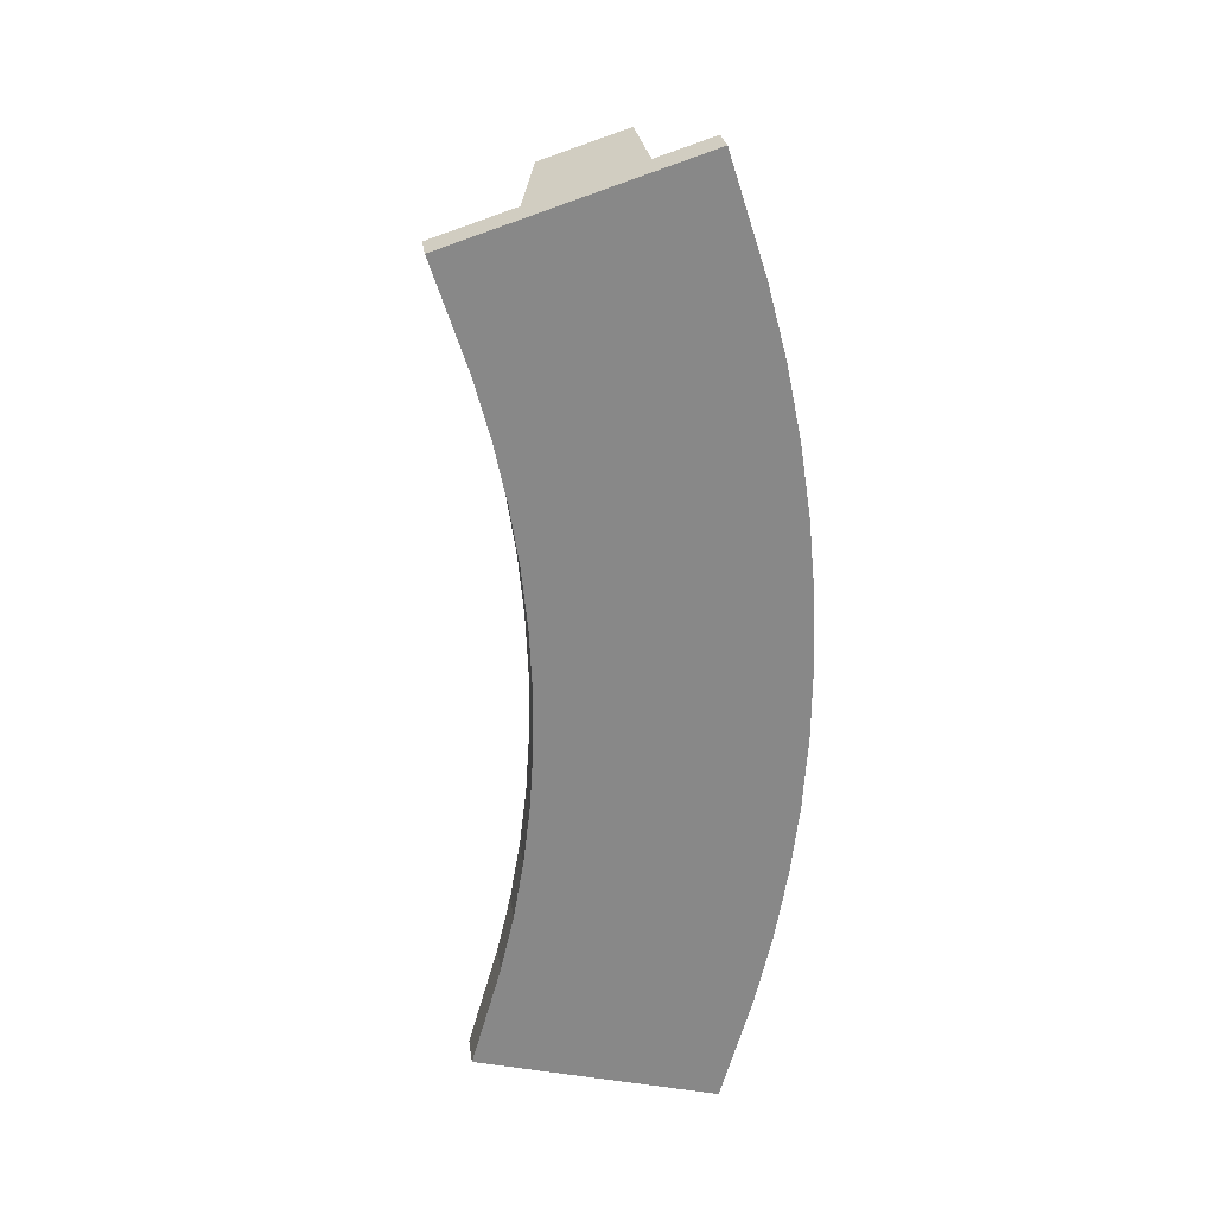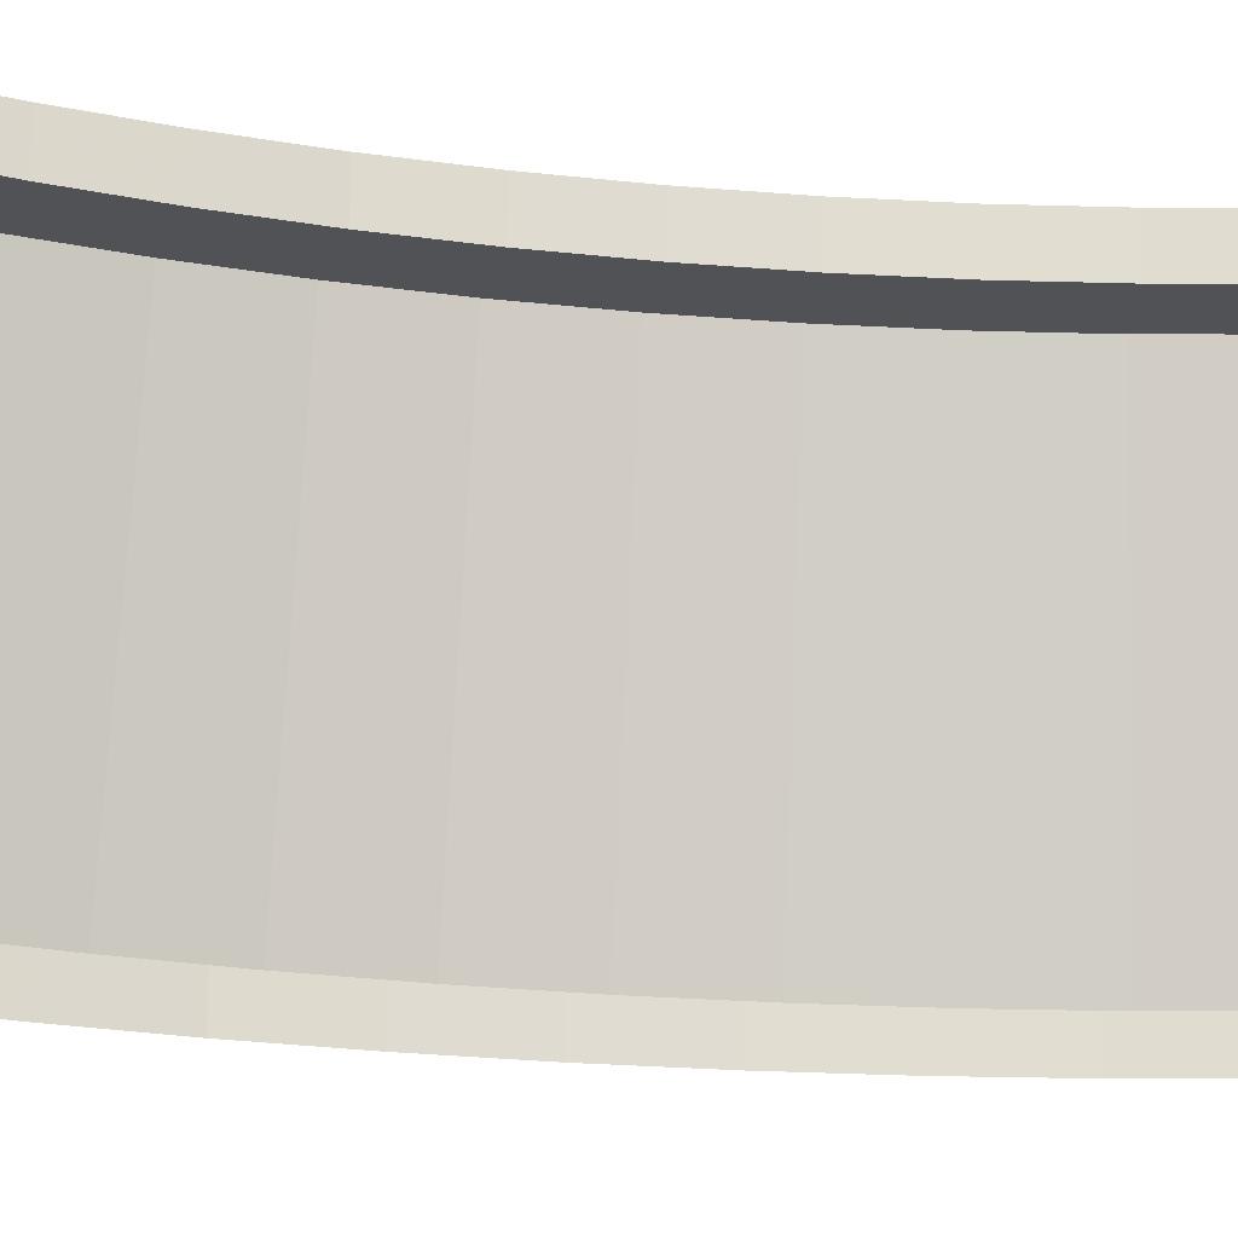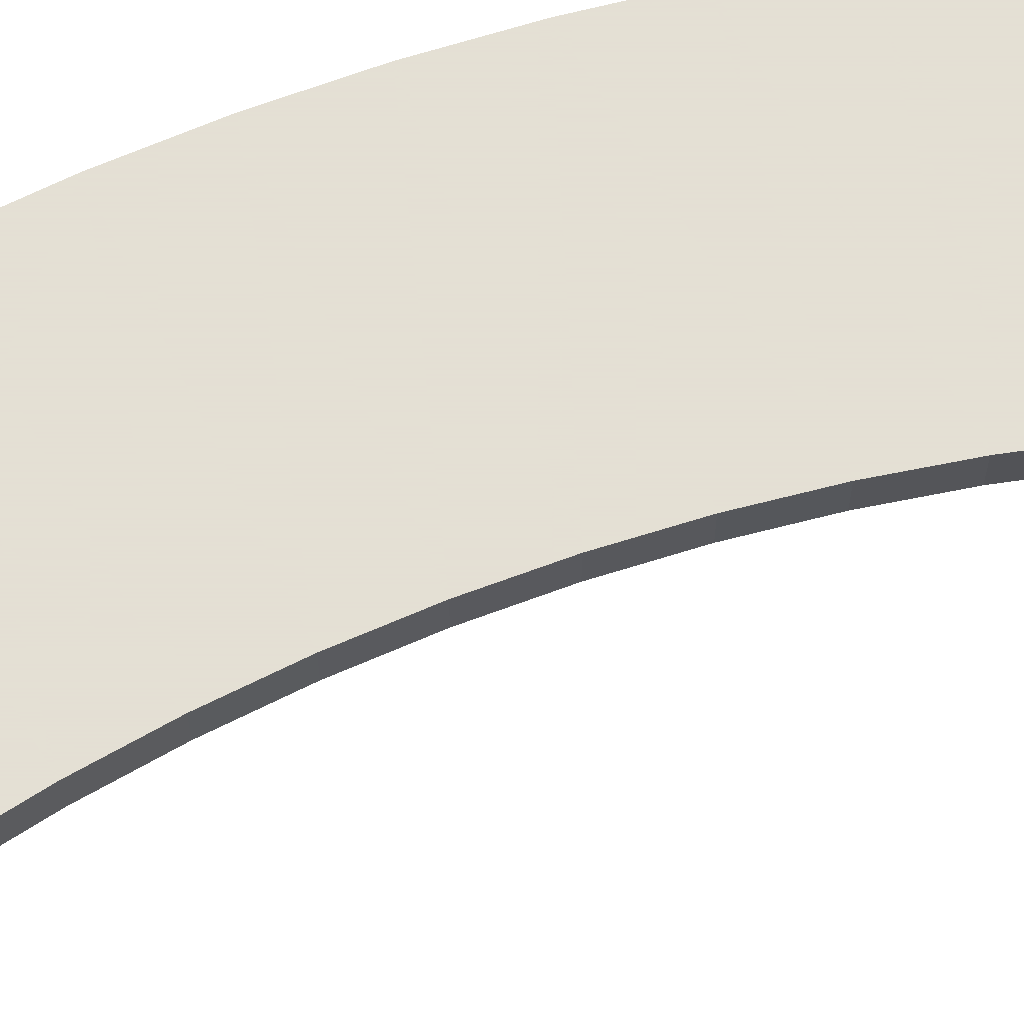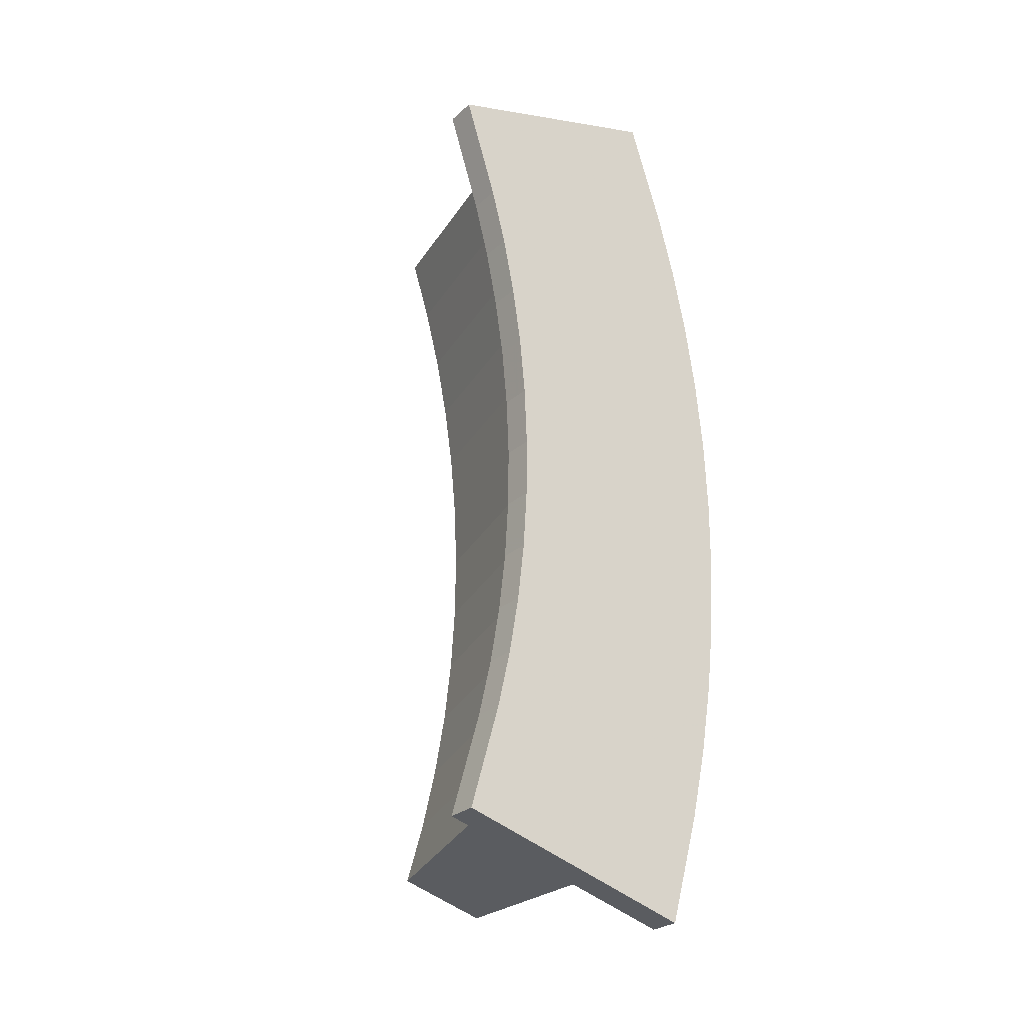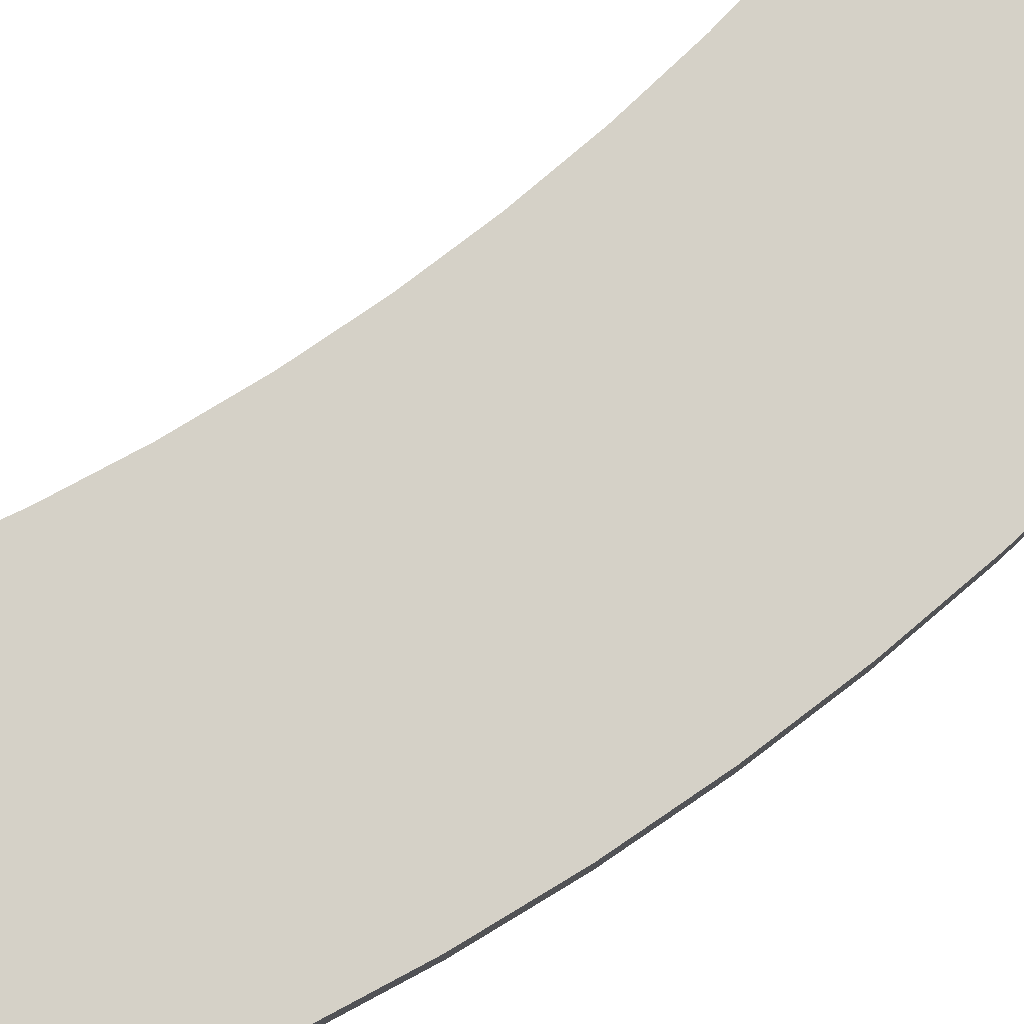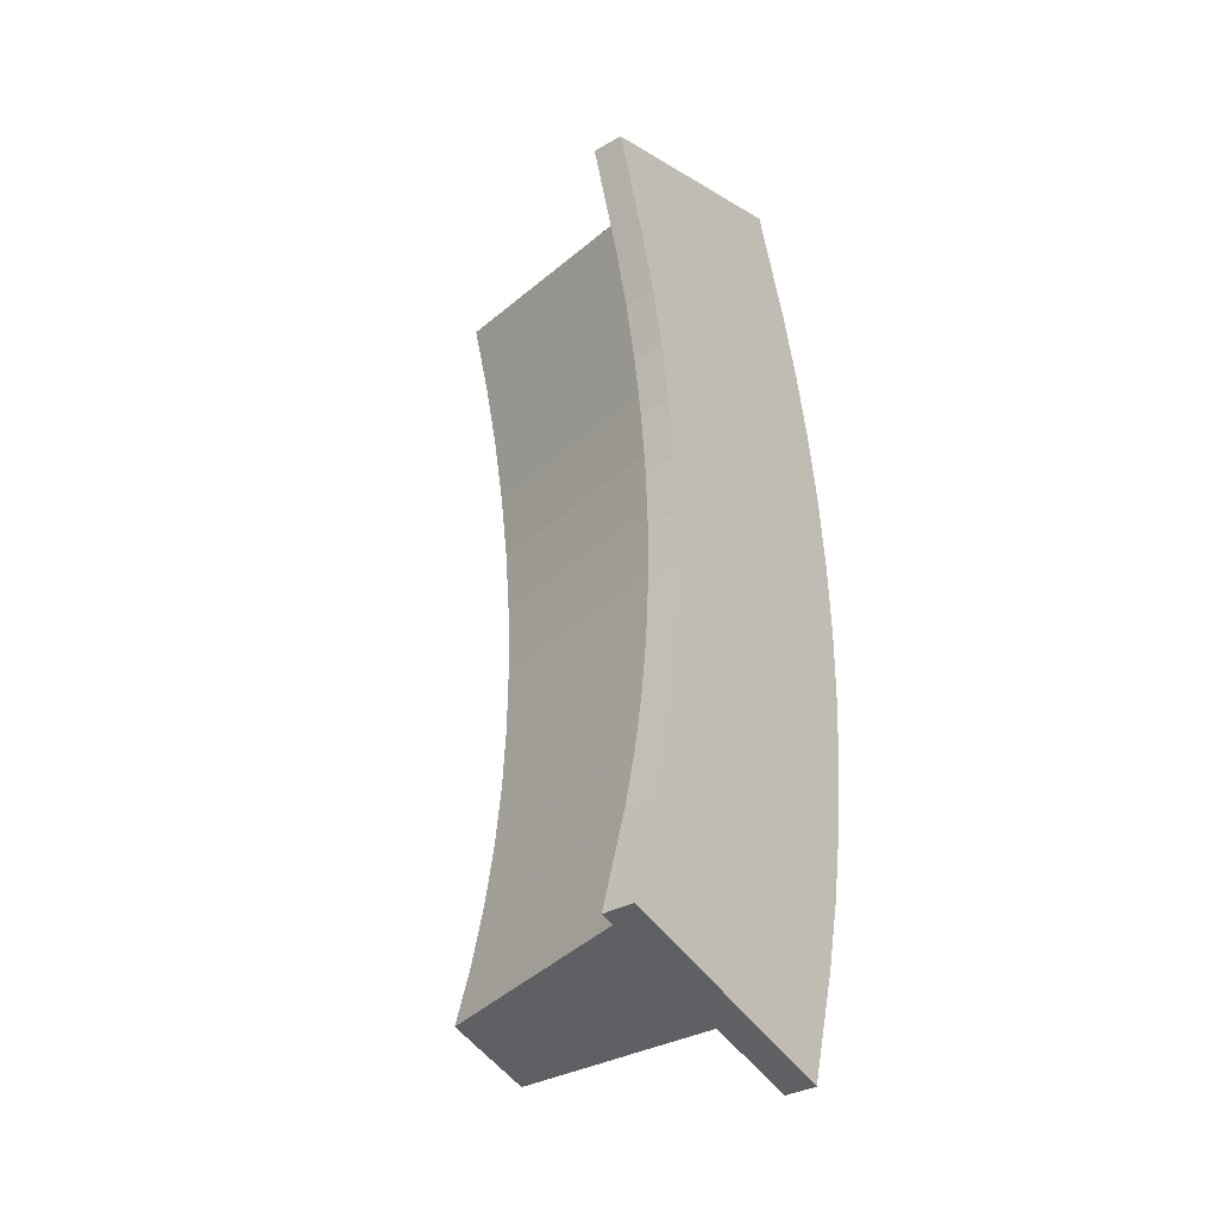
<metadata>
{"format":"obj","ext":"obj","renderer":"f3d","projection":"perspective","resolution":1024,"background":"white","views":[{"elev":27.6,"azim":171.8,"up":"+Z"},{"elev":-20.6,"azim":80.1,"up":"+Y"},{"elev":66.2,"azim":71.8,"up":"+Y"},{"elev":-27.1,"azim":143.3,"up":"+Z"},{"elev":79.5,"azim":-124.8,"up":"+Y"},{"elev":-34.2,"azim":127.7,"up":"+Z"}]}
</metadata>
<code>
o mesh1_mesh1-geometry
v -0.07331 0.1053 -0.3358
v -0.05538 -0.1354 -0.3989
v -0.07331 -0.1354 -0.3358
v -0.05538 0.1053 -0.3989
v -0.08837 0.1053 -0.2696
v -0.1171 0.1053 -0.347
v 0.03137 -0.1354 -0.3742
v -0.08837 -0.1354 -0.2696
v -0.1327 0.1053 -0.2784
v -0.08646 0.1053 -0.4547
v 0.0892 0.1053 -0.3578
v -0.09988 0.1053 -0.2026
v -0.1446 0.1053 -0.2091
v -0.1327 0.1354 -0.2784
v -0.1171 0.1354 -0.347
v 0.145 0.1053 -0.3888
v 0.0141 -0.1354 -0.3135
v -0.09988 -0.1354 -0.2026
v -0.1446 0.1354 -0.2091
v -0.08646 0.1354 -0.4547
v 0.145 0.1354 -0.3888
v 0.07237 0.1053 -0.2986
v -0.1078 0.1053 -0.1352
v -0.1528 0.1053 -0.1392
v -0.1528 0.1354 -0.1392
v 0.1161 0.1354 -0.2874
v 0.1034 0.1354 -0.2313
v 0.1161 0.1053 -0.2874
v 0.0001025 -0.1354 -0.252
v -0.1078 -0.1354 -0.1352
v 0.09364 0.1354 -0.1747
v 0.05909 0.1053 -0.2402
v -0.1121 0.1053 -0.06736
v -0.1572 0.1053 -0.06902
v -0.1572 0.1354 -0.06902
v 0.08694 0.1354 -0.1176
v 0.1034 0.1053 -0.2313
v 0.09364 0.1053 -0.1747
v -0.01059 -0.1354 -0.1897
v -0.1121 -0.1354 -0.06736
v 0.08694 0.1053 -0.1176
v 0.04894 0.1053 -0.1811
v -0.1128 0.1053 0.0005714
v -0.1579 0.1354 0.001331
v 0.08331 0.1354 -0.06021
v 0.08331 0.1053 -0.06021
v 0.04196 0.1053 -0.1216
v -0.01794 -0.1354 -0.1271
v -0.1128 -0.1354 0.0005714
v -0.1579 0.1053 0.001331
v 0.08274 0.1354 -0.002717
v 0.03817 0.1053 -0.06186
v -0.1098 0.1053 0.06845
v -0.1549 0.1354 0.07162
v 0.08524 0.1354 0.05472
v 0.08274 0.1053 -0.002717
v -0.02194 -0.1354 -0.06406
v -0.1098 -0.1354 0.06845
v -0.1549 0.1053 0.07162
v 0.08524 0.1053 0.05472
v 0.03758 0.1053 -0.001958
v -0.02256 -0.1354 -0.000946
v -0.1032 0.1053 0.1361
v -0.1481 0.1354 0.1416
v 0.0908 0.1354 0.1119
v 0.0908 0.1053 0.1119
v -0.1032 -0.1354 0.1361
v -0.1481 0.1053 0.1416
v 0.04019 0.1053 0.05789
v -0.01981 -0.1354 0.06211
v -0.09305 0.1053 0.2032
v -0.1375 0.1354 0.2112
v 0.09942 0.1354 0.1688
v 0.09942 0.1053 0.1688
v 0.04599 0.1053 0.1175
v -0.09305 -0.1354 0.2032
v -0.1375 0.1053 0.2112
v -0.0137 -0.1354 0.1249
v -0.0793 0.1053 0.2698
v -0.1233 0.1354 0.2801
v 0.1111 0.1354 0.2251
v 0.1111 0.1053 0.2251
v 0.05496 0.1053 0.1767
v -0.004245 -0.1354 0.1873
v -0.0793 -0.1354 0.2698
v -0.1233 0.1053 0.2801
v -0.06201 0.1053 0.3355
v -0.1054 0.1354 0.3481
v 0.1257 0.1354 0.2807
v 0.1257 0.1053 0.2807
v 0.06709 0.1053 0.2354
v 0.008533 -0.1354 0.2492
v -0.06201 -0.1354 0.3355
v -0.1054 0.1053 0.3481
v -0.04198 0.1053 0.3979
v -0.07116 0.1354 0.4547
v 0.1579 0.1354 0.3811
v 0.1579 0.1053 0.3811
v 0.08233 0.1053 0.2933
v 0.02459 -0.1354 0.3102
v -0.04198 -0.1354 0.3979
v -0.07116 0.1053 0.4547
v 0.1011 0.1053 0.3519
v 0.04389 -0.1354 0.3703
f 4 6 1
f 4 7 2
f 2 7 4
f 1 9 5
f 6 9 1
f 10 6 4
f 7 4 11
f 11 4 7
f 9 13 5
f 10 4 16
f 4 11 16
f 5 13 12
f 16 21 10
f 11 22 16
f 13 24 12
f 15 26 14
f 14 27 19
f 20 21 15
f 20 10 21
f 16 22 28
f 12 24 23
f 19 31 25
f 26 27 14
f 21 26 15
f 27 31 19
f 22 32 28
f 24 34 23
f 31 36 25
f 28 32 37
f 23 34 33
f 25 36 35
f 32 42 37
f 33 34 43
f 36 45 35
f 37 42 38
f 38 47 41
f 34 50 43
f 35 51 44
f 45 51 35
f 41 52 46
f 42 47 38
f 47 52 41
f 43 50 53
f 51 55 44
f 46 52 56
f 50 59 53
f 44 55 54
f 52 61 56
f 53 59 63
f 55 65 54
f 56 61 60
f 59 68 63
f 54 65 64
f 60 69 66
f 61 69 60
f 63 68 71
f 65 73 64
f 69 75 66
f 68 77 71
f 64 73 72
f 66 75 74
f 71 77 79
f 73 81 72
f 75 83 74
f 77 86 79
f 72 81 80
f 74 83 82
f 79 86 87
f 81 89 80
f 83 91 82
f 86 94 87
f 80 89 88
f 82 91 90
f 87 94 95
f 89 97 88
f 91 99 90
f 102 95 94
f 96 88 97
f 90 103 98
f 99 103 90
f 104 95 101
f 101 95 104
f 102 98 95
f 102 96 98
f 97 98 96
f 103 95 98
f 95 104 103
f 103 104 95
f 1 2 3
f 2 1 4
f 3 2 1
f 4 1 2
f 3 5 1
f 1 5 3
f 5 3 8
f 8 3 5
f 8 12 5
f 5 12 8
f 9 6 14
f 6 10 15
f 11 17 7
f 7 17 11
f 12 8 18
f 18 8 12
f 13 9 19
f 15 14 6
f 14 19 9
f 20 15 10
f 17 11 22
f 22 11 17
f 18 23 12
f 12 23 18
f 19 25 13
f 16 28 21
f 22 29 17
f 17 29 22
f 23 18 30
f 30 18 23
f 24 13 25
f 26 21 28
f 29 22 32
f 32 22 29
f 30 33 23
f 23 33 30
f 25 35 24
f 27 26 37
f 31 27 38
f 28 37 26
f 32 39 29
f 29 39 32
f 33 30 40
f 40 30 33
f 34 24 35
f 36 31 41
f 37 38 27
f 38 41 31
f 39 32 42
f 42 32 39
f 40 43 33
f 33 43 40
f 35 44 34
f 41 46 36
f 42 48 39
f 39 48 42
f 43 40 49
f 49 40 43
f 50 34 44
f 45 36 46
f 48 42 47
f 47 42 48
f 49 53 43
f 43 53 49
f 44 54 50
f 51 45 56
f 46 56 45
f 57 47 52
f 52 47 57
f 47 57 48
f 48 57 47
f 53 49 58
f 58 49 53
f 59 50 54
f 55 51 60
f 56 60 51
f 52 62 57
f 57 62 52
f 58 63 53
f 53 63 58
f 54 64 59
f 60 66 55
f 62 52 61
f 61 52 62
f 63 58 67
f 67 58 63
f 68 59 64
f 65 55 66
f 61 70 62
f 62 70 61
f 67 71 63
f 63 71 67
f 64 72 68
f 66 74 65
f 70 61 69
f 69 61 70
f 71 67 76
f 76 67 71
f 77 68 72
f 73 65 74
f 78 69 75
f 75 69 78
f 69 78 70
f 70 78 69
f 76 79 71
f 71 79 76
f 72 80 77
f 74 82 73
f 75 84 78
f 78 84 75
f 79 76 85
f 85 76 79
f 86 77 80
f 81 73 82
f 84 75 83
f 83 75 84
f 85 87 79
f 79 87 85
f 80 88 86
f 82 90 81
f 83 92 84
f 84 92 83
f 87 85 93
f 93 85 87
f 94 86 88
f 89 81 90
f 92 83 91
f 91 83 92
f 93 95 87
f 87 95 93
f 88 96 94
f 90 98 89
f 91 100 92
f 92 100 91
f 95 93 101
f 101 93 95
f 102 94 96
f 97 89 98
f 100 91 99
f 99 91 100
f 104 99 103
f 103 99 104
f 99 104 100
f 100 104 99
f 1 6 4
f 5 9 1
f 1 9 6
f 4 6 10
f 5 13 9
f 16 4 10
f 16 11 4
f 12 13 5
f 10 21 16
f 16 22 11
f 12 24 13
f 14 26 15
f 19 27 14
f 15 21 20
f 21 10 20
f 28 22 16
f 23 24 12
f 25 31 19
f 14 27 26
f 15 26 21
f 19 31 27
f 28 32 22
f 23 34 24
f 25 36 31
f 37 32 28
f 33 34 23
f 35 36 25
f 37 42 32
f 43 34 33
f 35 45 36
f 38 42 37
f 41 47 38
f 43 50 34
f 44 51 35
f 35 51 45
f 46 52 41
f 38 47 42
f 41 52 47
f 53 50 43
f 44 55 51
f 56 52 46
f 53 59 50
f 54 55 44
f 56 61 52
f 63 59 53
f 54 65 55
f 60 61 56
f 63 68 59
f 64 65 54
f 66 69 60
f 60 69 61
f 71 68 63
f 64 73 65
f 66 75 69
f 71 77 68
f 72 73 64
f 74 75 66
f 79 77 71
f 72 81 73
f 74 83 75
f 79 86 77
f 80 81 72
f 82 83 74
f 87 86 79
f 80 89 81
f 82 91 83
f 87 94 86
f 88 89 80
f 90 91 82
f 95 94 87
f 88 97 89
f 90 99 91
f 94 95 102
f 97 88 96
f 98 103 90
f 90 103 99
f 95 98 102
f 98 96 102
f 96 98 97
f 98 95 103
f 14 6 9
f 15 10 6
f 19 9 13
f 6 14 15
f 9 19 14
f 10 15 20
f 13 25 19
f 21 28 16
f 25 13 24
f 28 21 26
f 24 35 25
f 37 26 27
f 38 27 31
f 26 37 28
f 35 24 34
f 41 31 36
f 27 38 37
f 31 41 38
f 34 44 35
f 36 46 41
f 44 34 50
f 46 36 45
f 50 54 44
f 56 45 51
f 45 56 46
f 54 50 59
f 60 51 55
f 51 60 56
f 59 64 54
f 55 66 60
f 64 59 68
f 66 55 65
f 68 72 64
f 65 74 66
f 72 68 77
f 74 65 73
f 77 80 72
f 73 82 74
f 80 77 86
f 82 73 81
f 86 88 80
f 81 90 82
f 88 86 94
f 90 81 89
f 94 96 88
f 89 98 90
f 96 94 102
f 98 89 97

</code>
